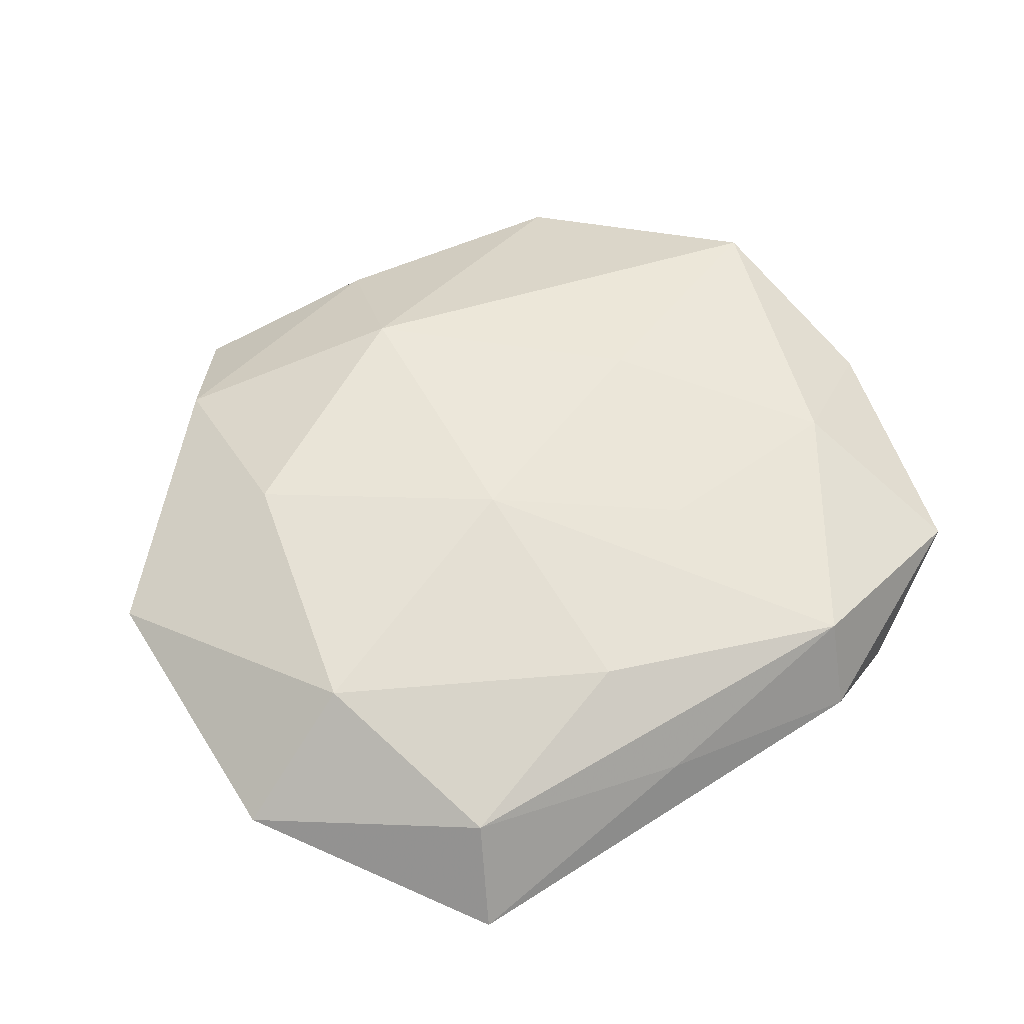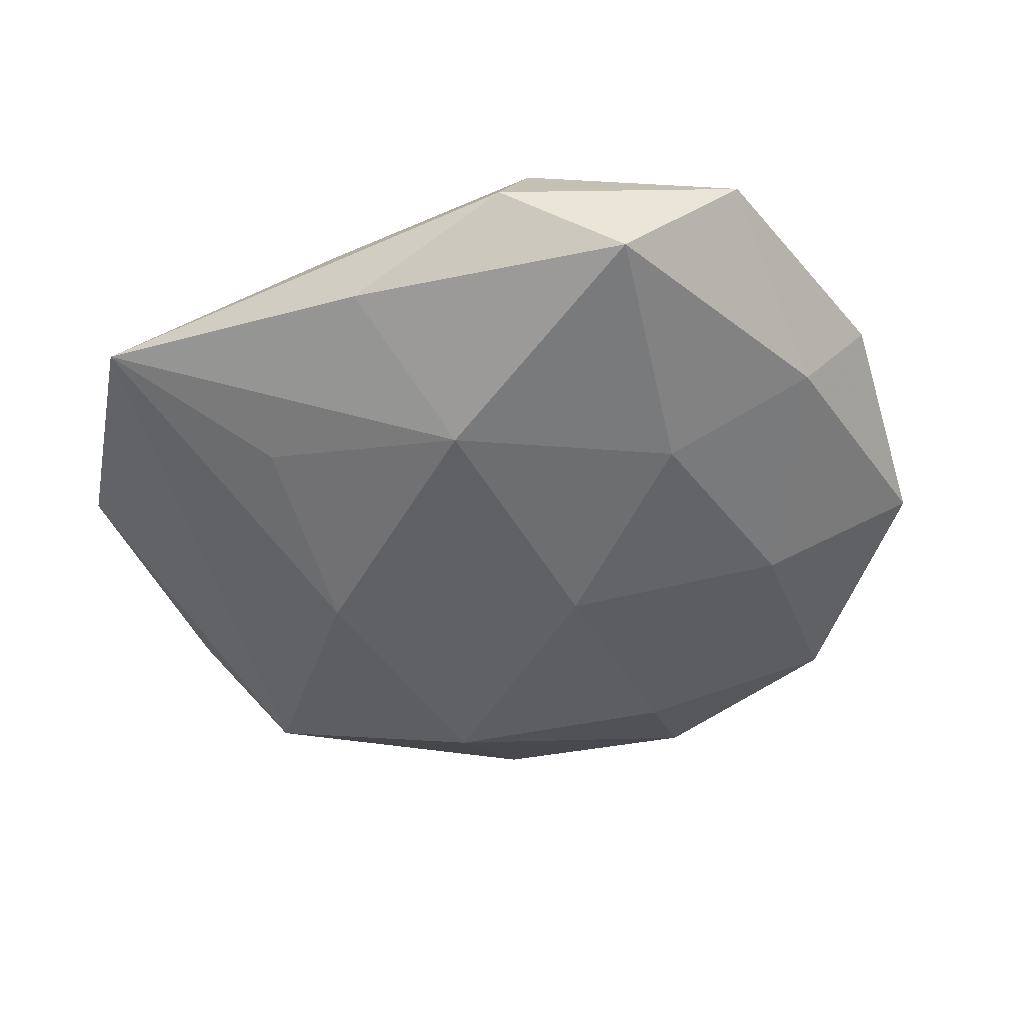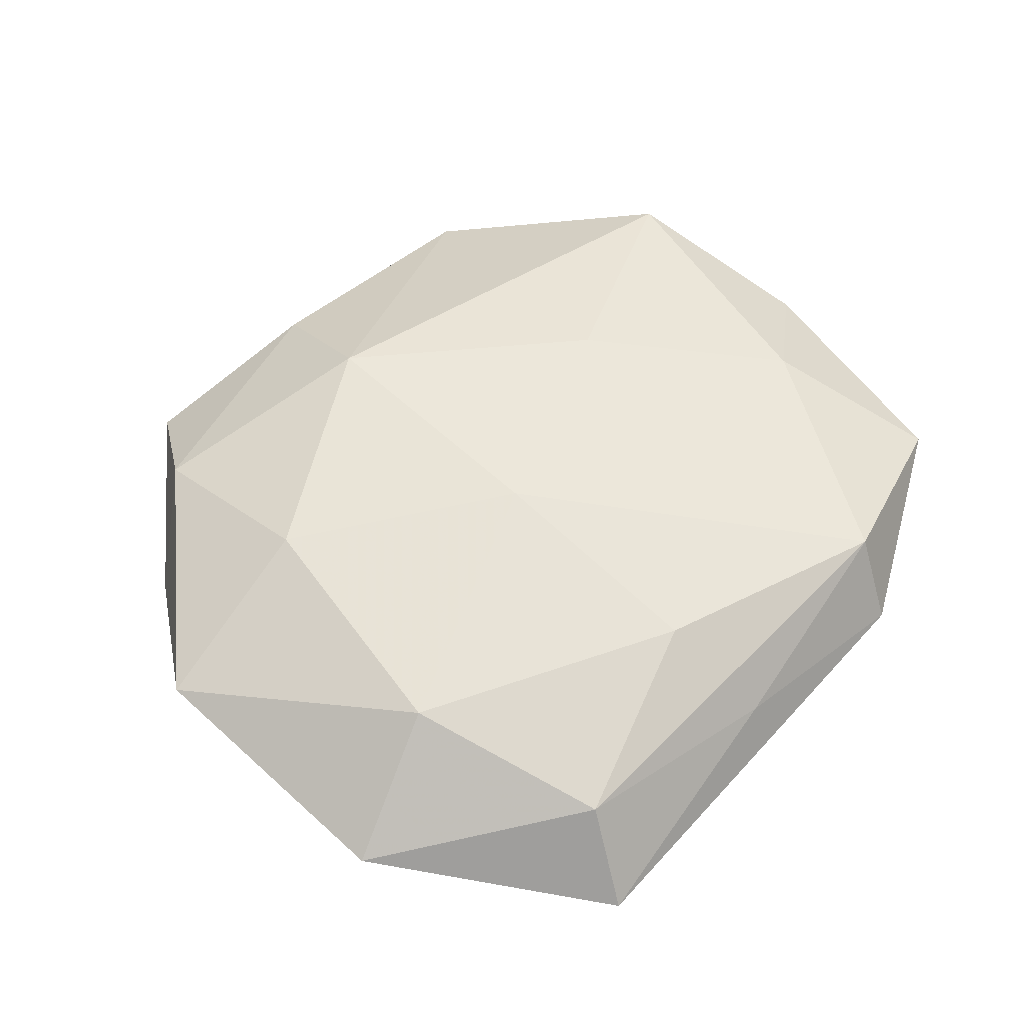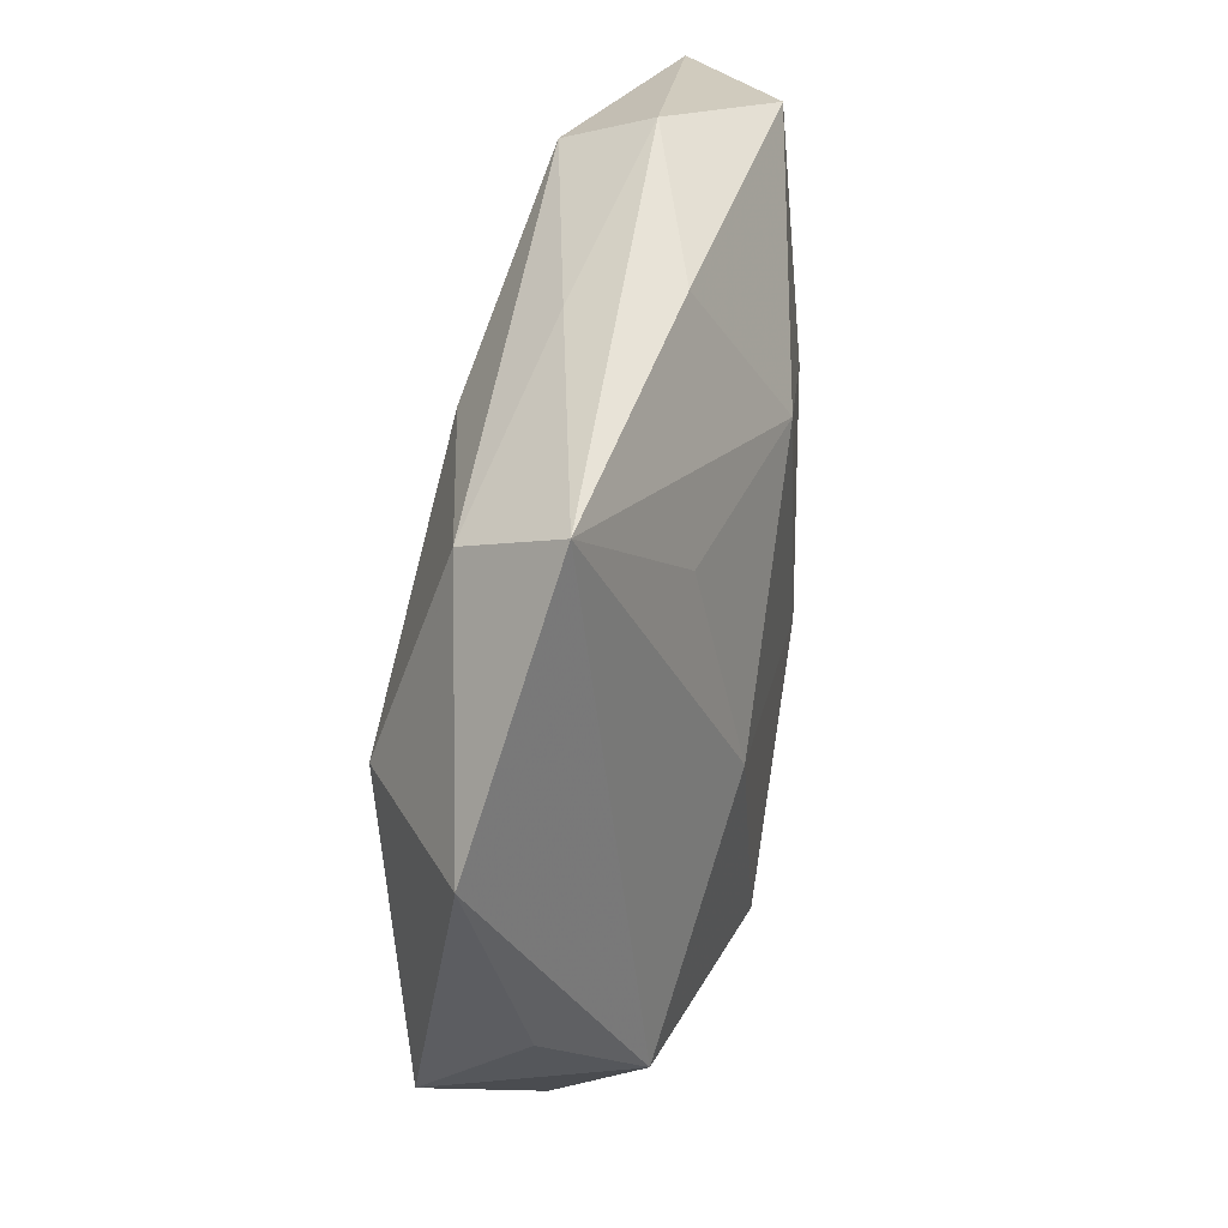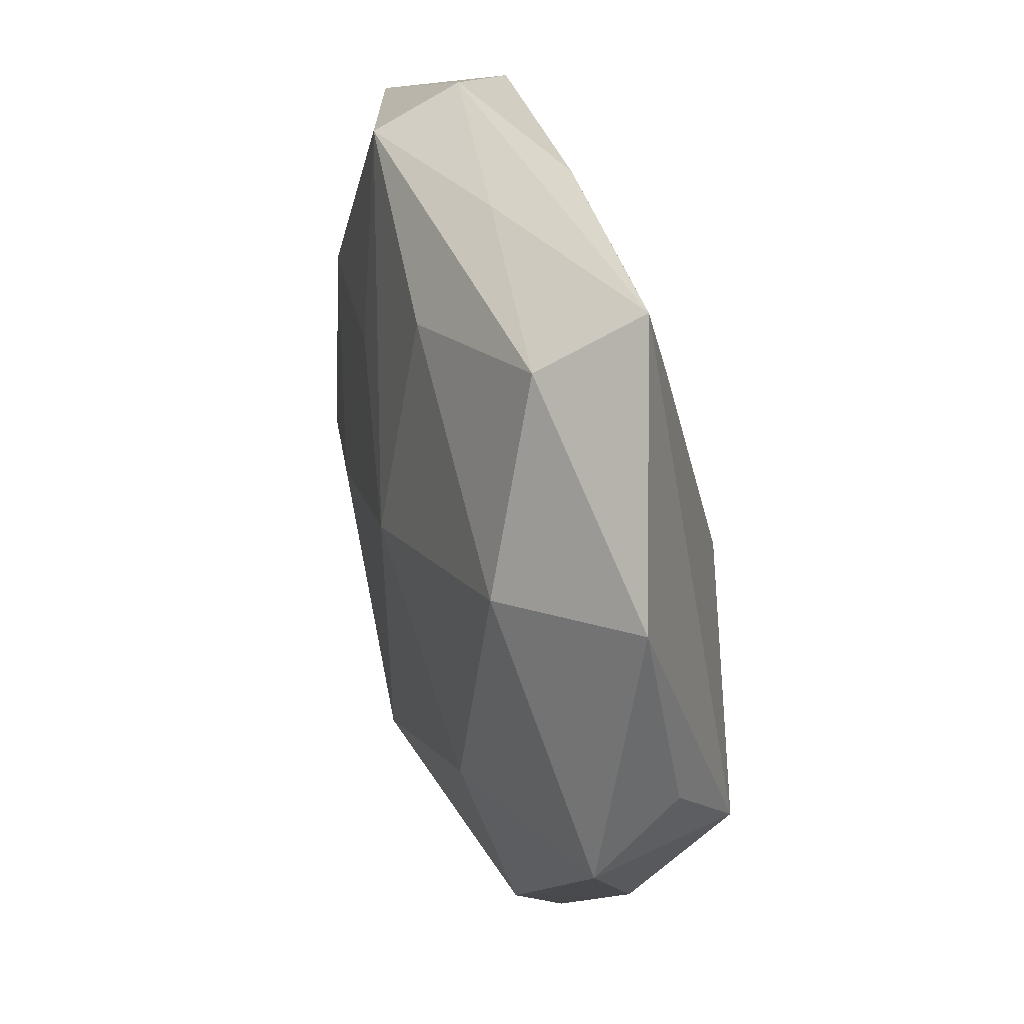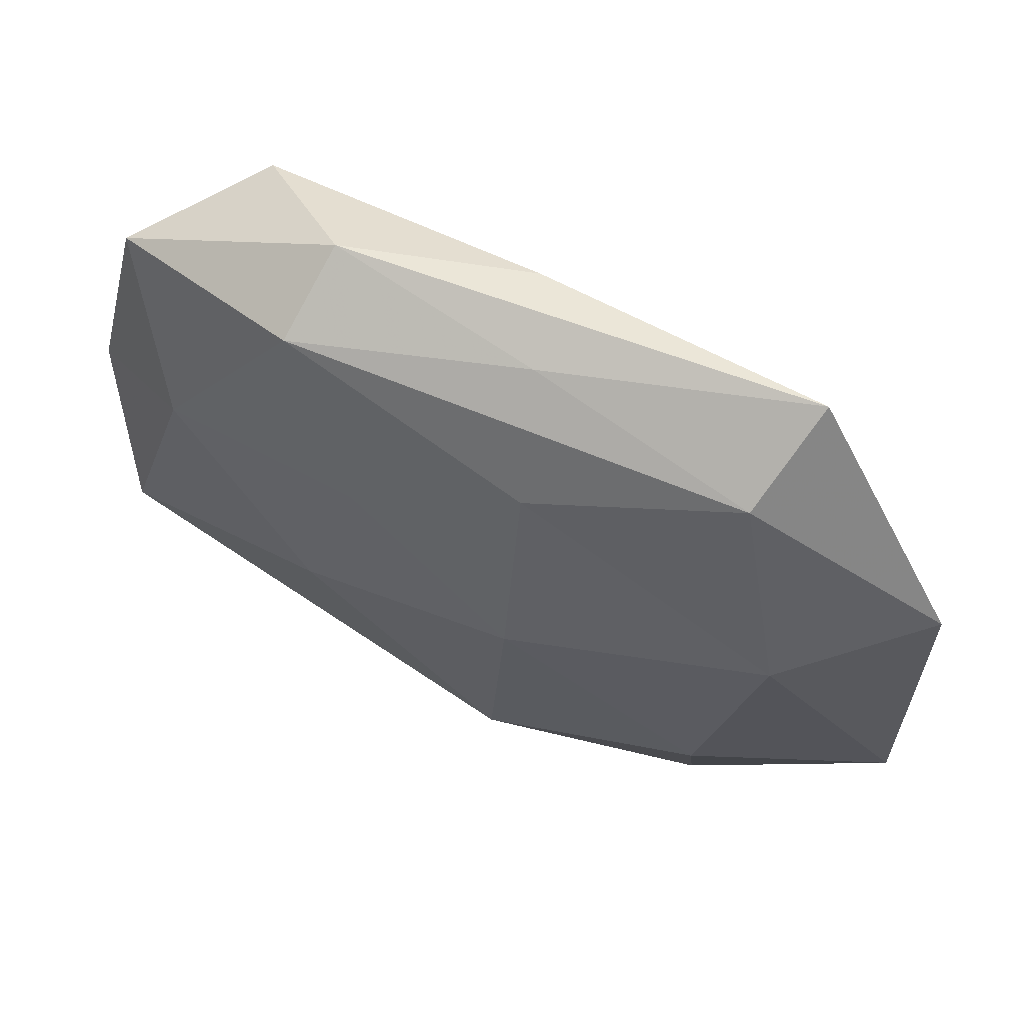
<metadata>
{"format":"obj","ext":"obj","renderer":"f3d","projection":"perspective","resolution":1024,"background":"white","views":[{"elev":56.0,"azim":148.0,"up":"+Z"},{"elev":-47.9,"azim":-155.2,"up":"+Z"},{"elev":53.2,"azim":132.4,"up":"+Z"},{"elev":49.3,"azim":102.2,"up":"+Y"},{"elev":37.4,"azim":72.8,"up":"+Y"},{"elev":64.9,"azim":25.2,"up":"+Y"}]}
</metadata>
<code>
v 0.04461 -0.01757 -0.01374
v -0.03246 -0.04238 -0.007626
v -0.005517 -0.05345 -0.00438
v 0.006964 0.03438 0.0137
v 0.0418 -0.0307 -0.002257
v -0.03462 -0.01639 -0.01266
v 0.02208 -0.05183 -0.0001897
v 0.003774 0.04666 0.003689
v 0.03143 -0.03783 0.009167
v 0.03268 -0.0128 0.0166
v 0.05569 -0.01102 0.007511
v -0.01494 0.01883 0.01501
v -0.03294 -0.04566 0.003613
v 0.02007 0.03094 -0.0125
v -0.03004 0.01068 -0.01488
v -0.05357 -0.02245 -0.002209
v -0.04949 0.008939 -0.006712
v -0.000626 0.047 -0.007543
v 0.01792 -0.02507 -0.01958
v -0.005774 0.027 -0.01752
v -0.02393 0.04324 0.01058
v 0.05222 -0.004908 -0.003791
v 0.004776 -0.02861 0.01792
v -0.05182 -0.0195 0.0113
v 0.02271 0.006166 -0.01865
v -0.008321 -0.006601 -0.01878
v 0.03944 0.01854 0.01467
v -0.02235 0.0491 -1.27e-05
v -0.02177 -0.006258 0.01677
v -0.03646 0.04166 -0.01048
v 0.05521 0.02295 0.002122
v -0.05704 0.004541 0.003847
v -0.008387 -0.0362 -0.01435
v 0.03158 0.04209 0.007497
v -0.04128 0.01517 0.01218
v 0.03516 0.04974 -0.004202
v -0.05005 0.03509 0.002418
v -0.0005506 -0.04673 0.007194
v 0.007363 0.006095 0.0191
f 29 24 23
f 13 2 3
f 23 24 13
f 38 9 23
f 38 7 9
f 23 13 38
f 3 7 38
f 38 13 3
f 11 1 22
f 36 1 25
f 5 1 11
f 7 1 5
f 11 9 5
f 9 7 5
f 32 37 17
f 17 37 30
f 21 8 28
f 28 37 21
f 30 37 28
f 28 8 36
f 11 27 10
f 23 9 10
f 10 9 11
f 34 8 21
f 36 8 34
f 31 27 11
f 11 22 31
f 36 34 31
f 31 34 27
f 31 1 36
f 31 22 1
f 24 29 35
f 21 37 35
f 32 24 35
f 35 37 32
f 39 35 29
f 39 29 23
f 23 10 39
f 39 10 27
f 26 25 19
f 19 25 1
f 19 1 7
f 19 7 3
f 36 25 14
f 20 25 26
f 20 14 25
f 36 14 20
f 32 17 16
f 16 24 32
f 16 13 24
f 2 13 16
f 15 17 30
f 15 20 26
f 30 20 15
f 18 28 36
f 30 28 18
f 36 20 18
f 18 20 30
f 4 34 21
f 27 34 4
f 21 39 4
f 4 39 27
f 21 35 12
f 12 39 21
f 35 39 12
f 3 2 33
f 33 19 3
f 26 19 33
f 6 16 17
f 17 15 6
f 2 16 6
f 6 15 26
f 26 33 6
f 6 33 2

</code>
